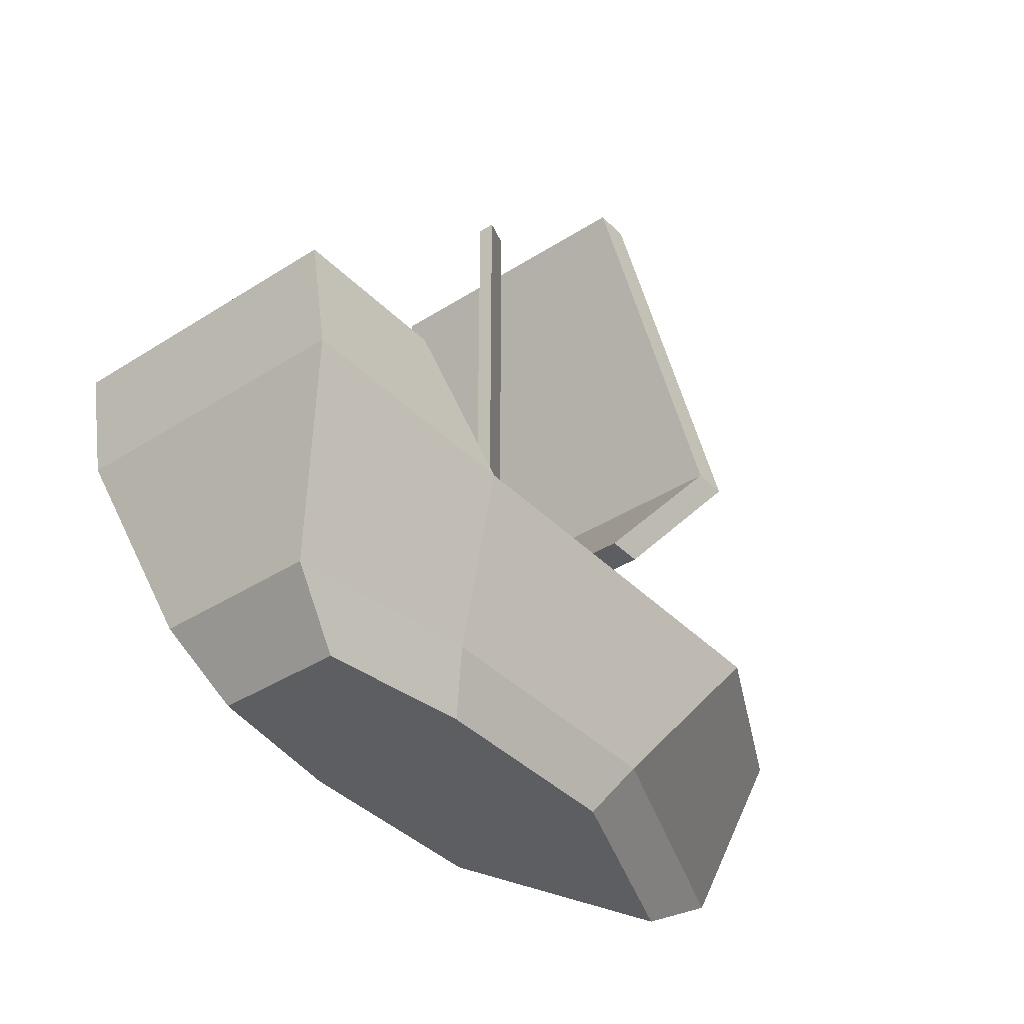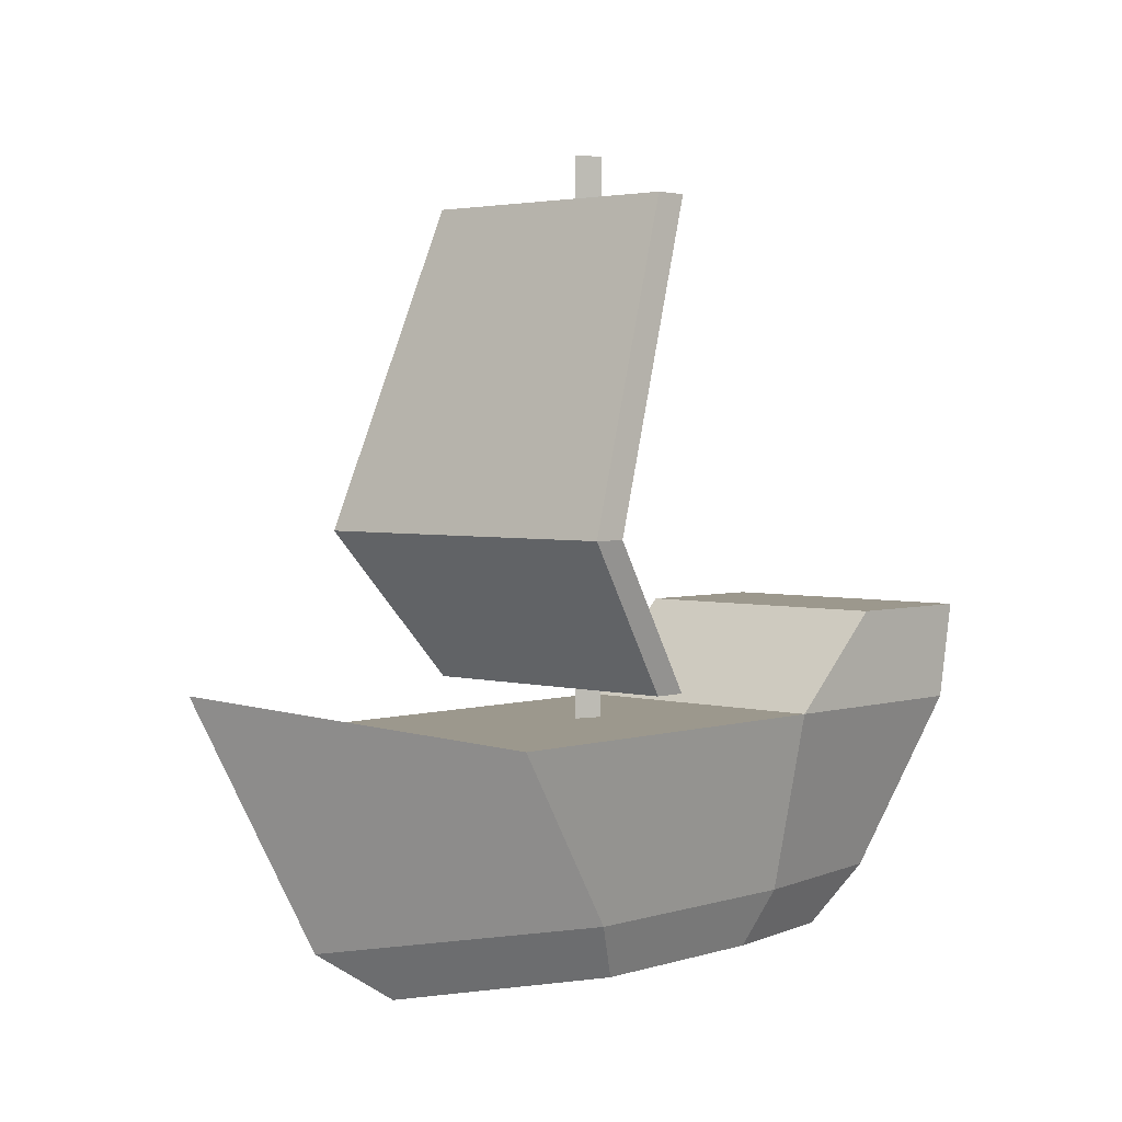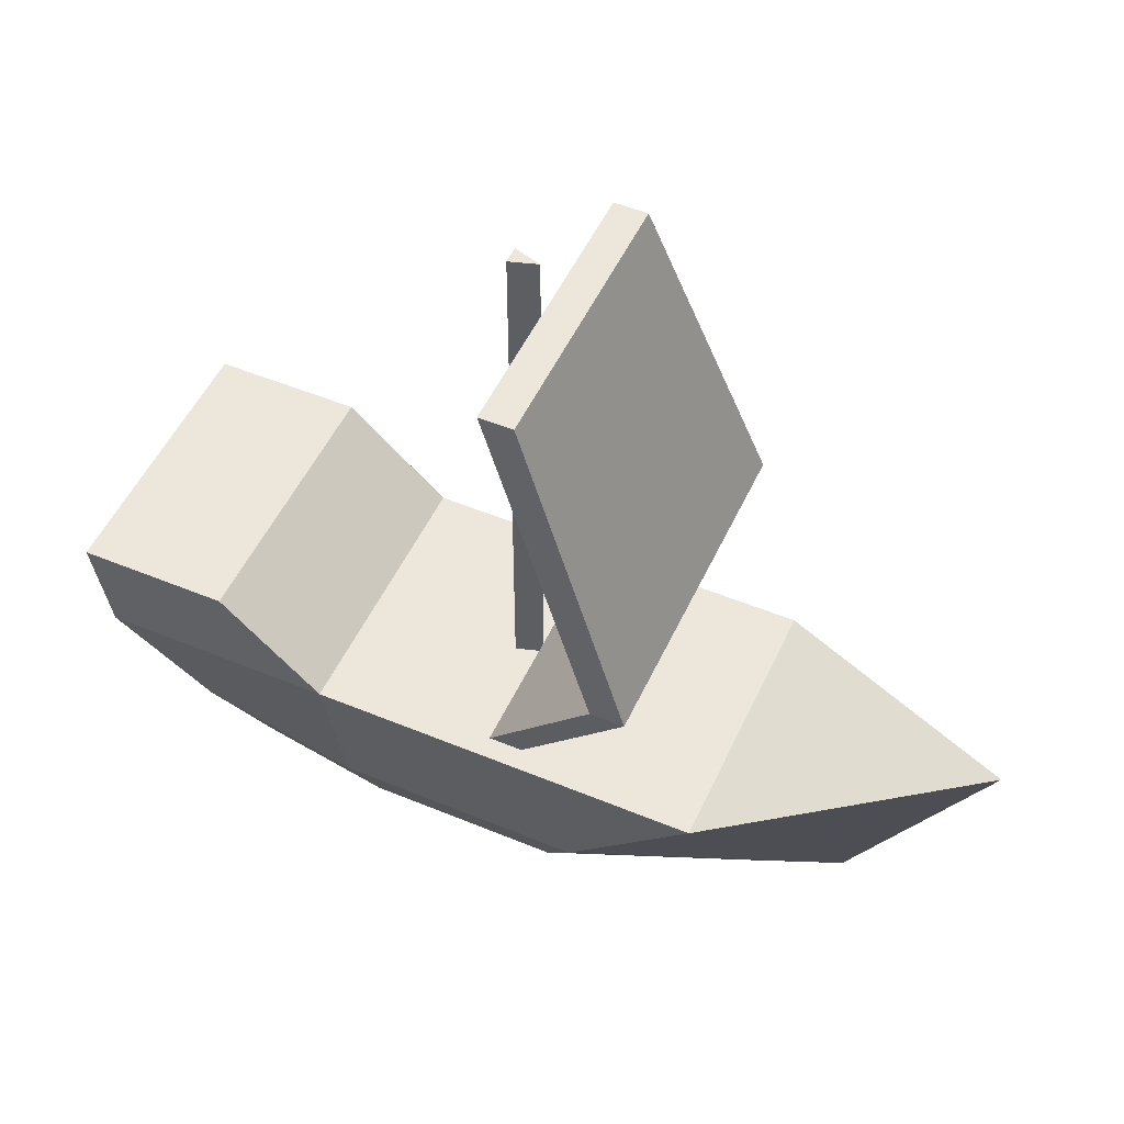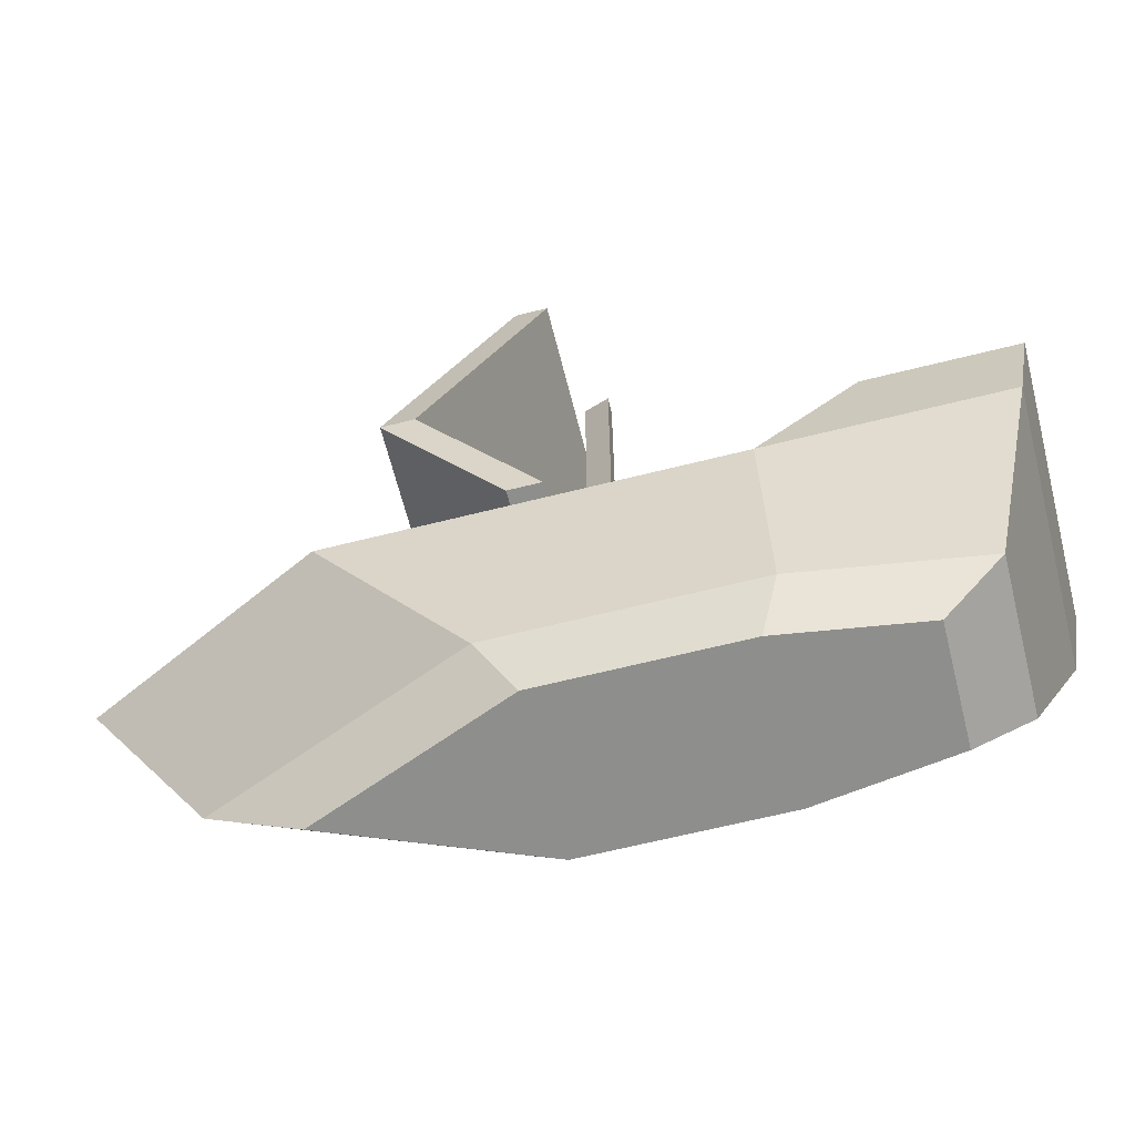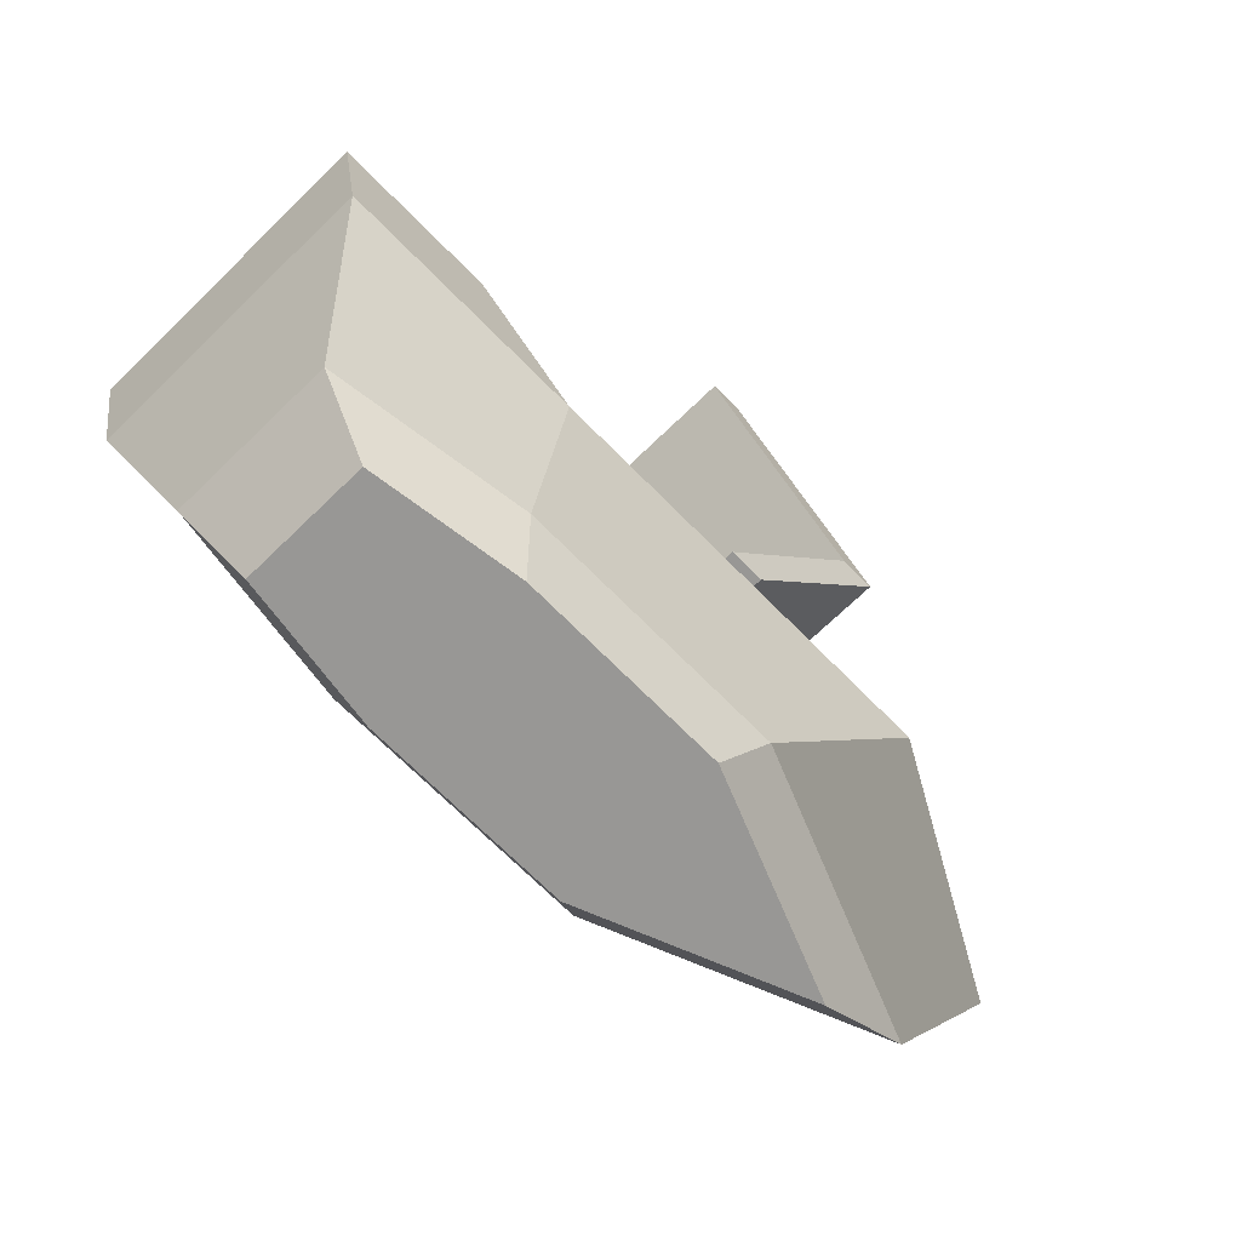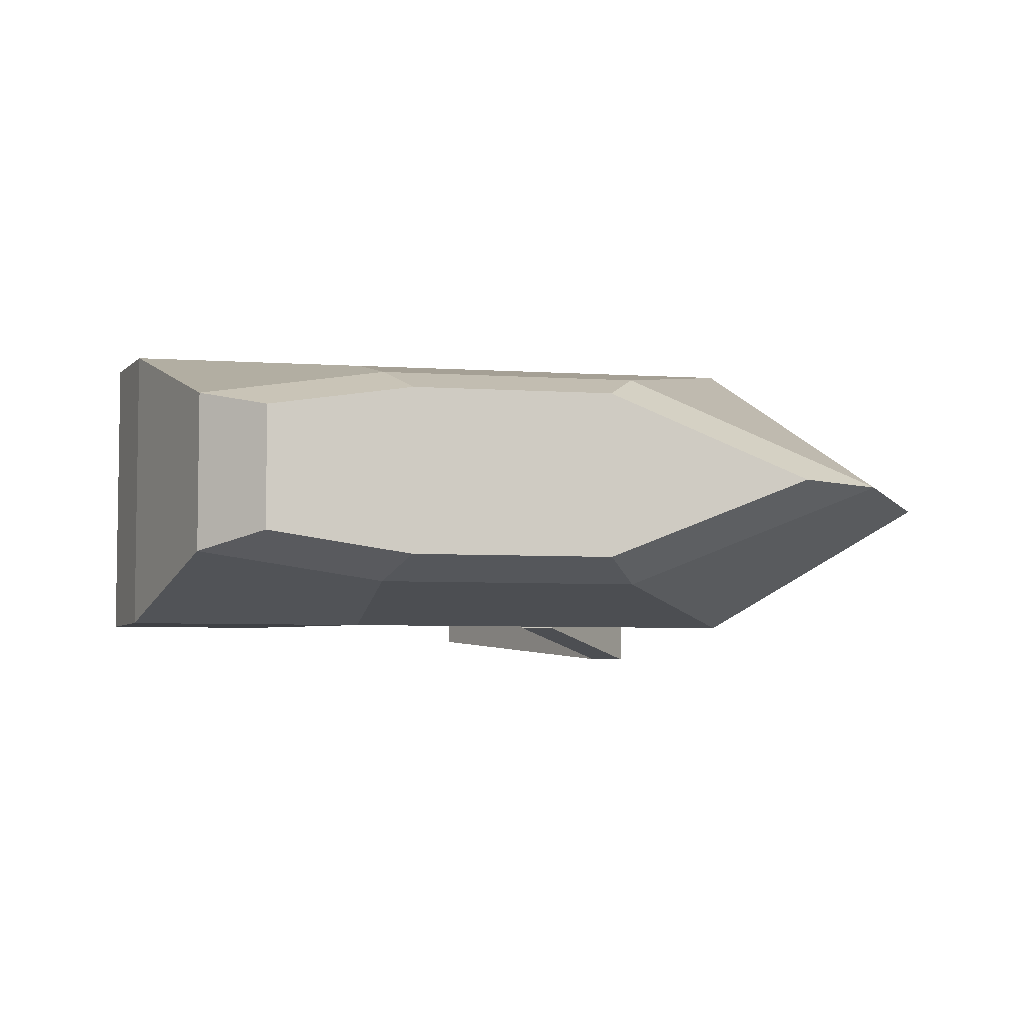
<metadata>
{"format":"obj","ext":"obj","renderer":"f3d","projection":"perspective","resolution":1024,"background":"white","views":[{"elev":-38.9,"azim":-51.2,"up":"+Y"},{"elev":3.0,"azim":132.8,"up":"+Y"},{"elev":51.2,"azim":24.3,"up":"+Y"},{"elev":-64.8,"azim":-165.8,"up":"+Y"},{"elev":-68.2,"azim":-45.7,"up":"+Y"},{"elev":-5.6,"azim":-11.8,"up":"+Z"}]}
</metadata>
<code>
o Sail
v 0.2936 1.141 0.6076
v 0.2936 1.141 -0.6076
v -0.1252 0.616 0.5
v -0.1252 0.616 -0.5
v 0.173 1.141 -0.6076
v 0.173 1.141 0.6076
v -0.2458 0.616 -0.5
v -0.2458 0.616 0.5
v -0.2458 2.257 0.5
v -0.2458 2.257 -0.5
v -0.1252 2.257 0.5
v -0.1252 2.257 -0.5
f 1 3 4 2
f 5 7 8 6
f 10 9 11 12
f 8 7 4 3
f 6 8 3 1
f 2 4 7 5
f 5 6 9 10
f 6 1 11 9
f 1 2 12 11
f 2 5 10 12
o Hull
v 1.418 0.7012 0
v 0.9296 -0.1441 0
v 0.5 0.4918 0.5
v 0.5 0.4918 -0.5
v -0.002553 -0.1441 0.3722
v -0.002553 -0.1441 -0.3722
v -0.9149 0.4918 -0.5
v -0.9149 0.4918 0.5
v -0.9116 -0.1441 -0.3722
v -0.9116 -0.1441 0.3722
v -1.751 0.4911 -0.5
v -1.557 -0.1448 -0.2767
v -1.557 -0.1448 0.2767
v -1.751 0.4911 0.5
v -1.279 0.8343 -0.5
v -1.279 0.8343 0.5
v -1.814 0.8336 -0.5
v -1.814 0.8336 0.5
v -0.8365 -0.3441 -0.2897
v -0.129 -0.3441 -0.2897
v -0.129 -0.3441 0.2897
v -0.8365 -0.3441 0.2897
v -1.339 -0.3447 0.2153
v -1.339 -0.3447 -0.2153
v 0.5965 -0.3441 0
f 23 24 25
f 23 25 26
f 19 20 15
f 19 15 16
f 34 31 32
f 34 32 33
f 20 22 17
f 20 17 15
f 16 18 21
f 16 21 19
f 19 21 24 23
f 31 34 35 36
f 22 20 26 25
f 28 27 29 30
f 20 19 27 28
f 19 23 29 27
f 23 26 30 29
f 26 20 28 30
f 15 17 14 13
f 33 32 37
f 18 16 13 14
f 16 15 13
f 21 18 32 31
f 17 22 34 33
f 22 25 35 34
f 25 24 36 35
f 24 21 31 36
f 18 14 37 32
f 14 17 33 37
o Mast
v -0.2694 2.423 0
v -0.2694 0.4647 0
v -0.3672 2.423 -0.0307
v -0.3672 2.423 0.0307
v -0.3672 0.4647 -0.0307
v -0.3672 0.4647 0.0307
f 40 42 43 41
f 40 41 38
f 43 42 39
f 41 43 39 38
f 38 39 42 40

</code>
